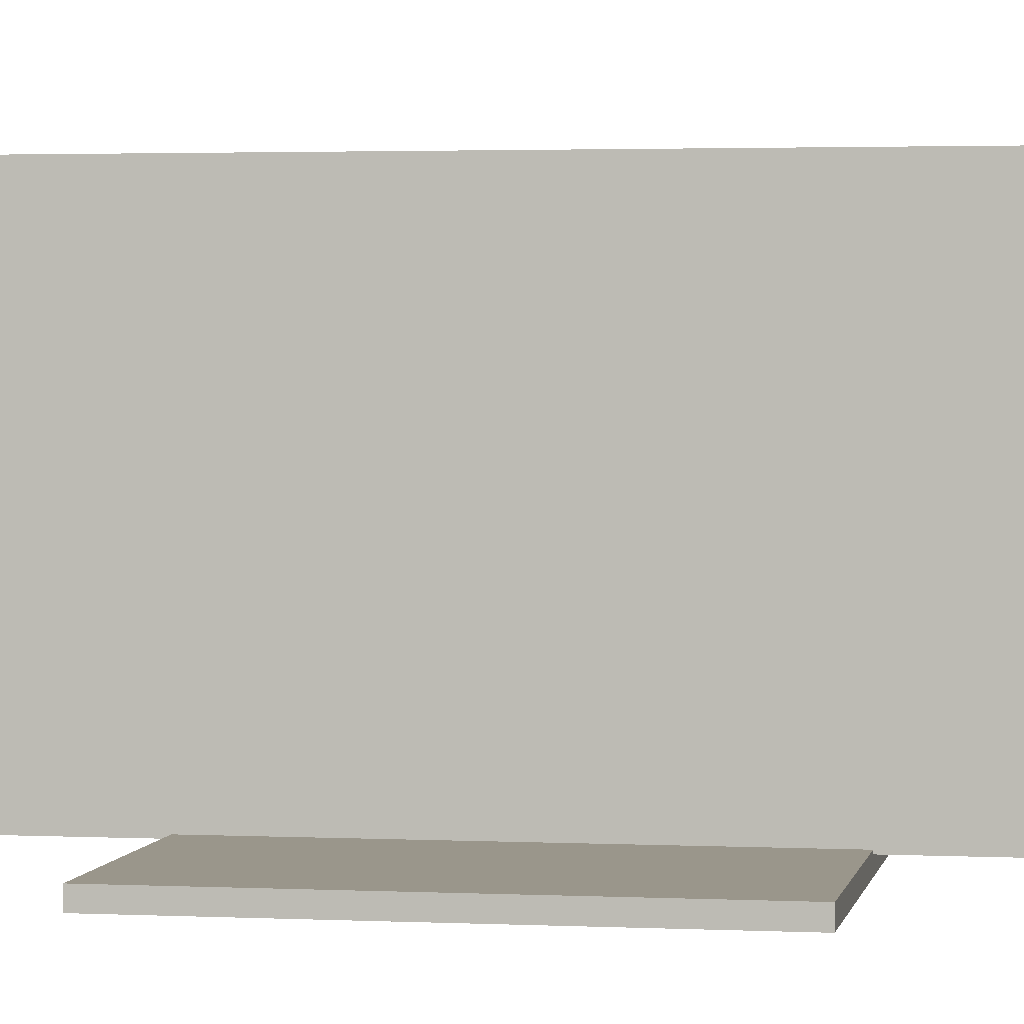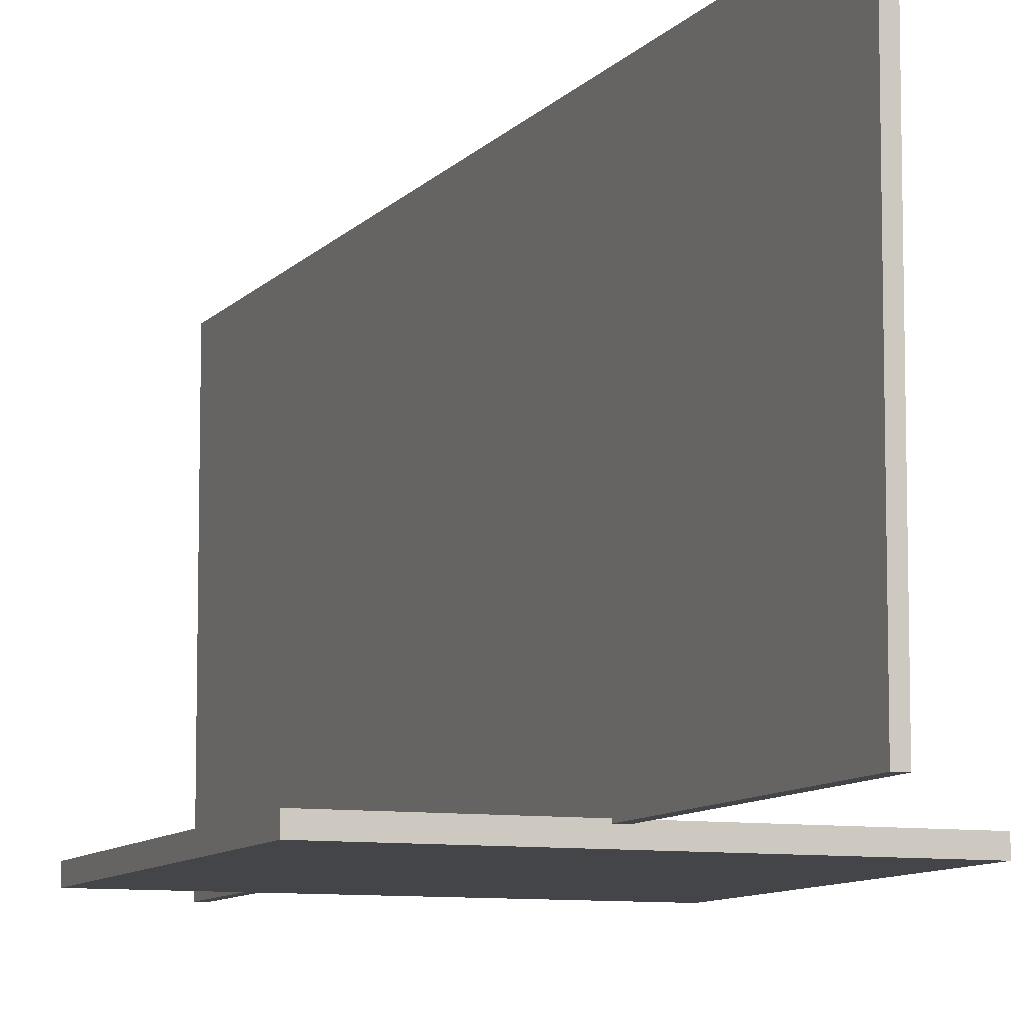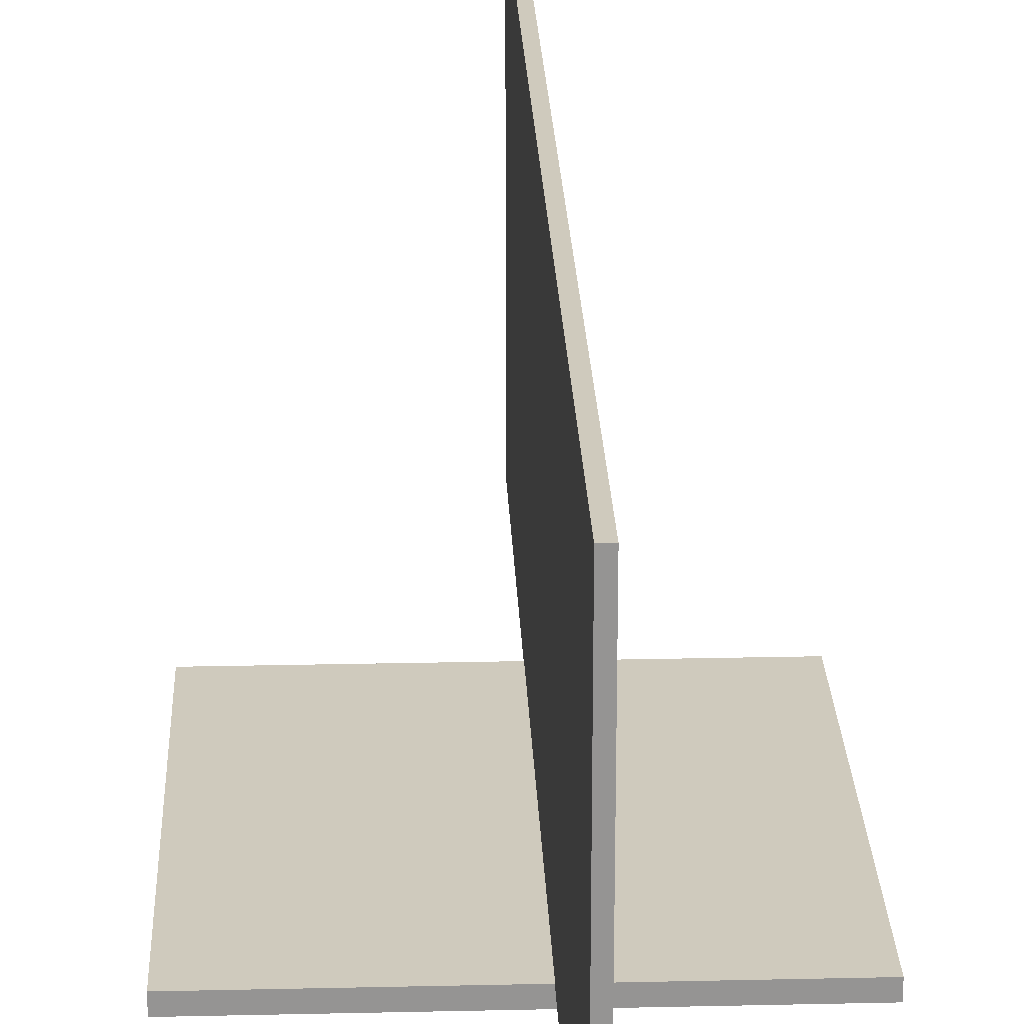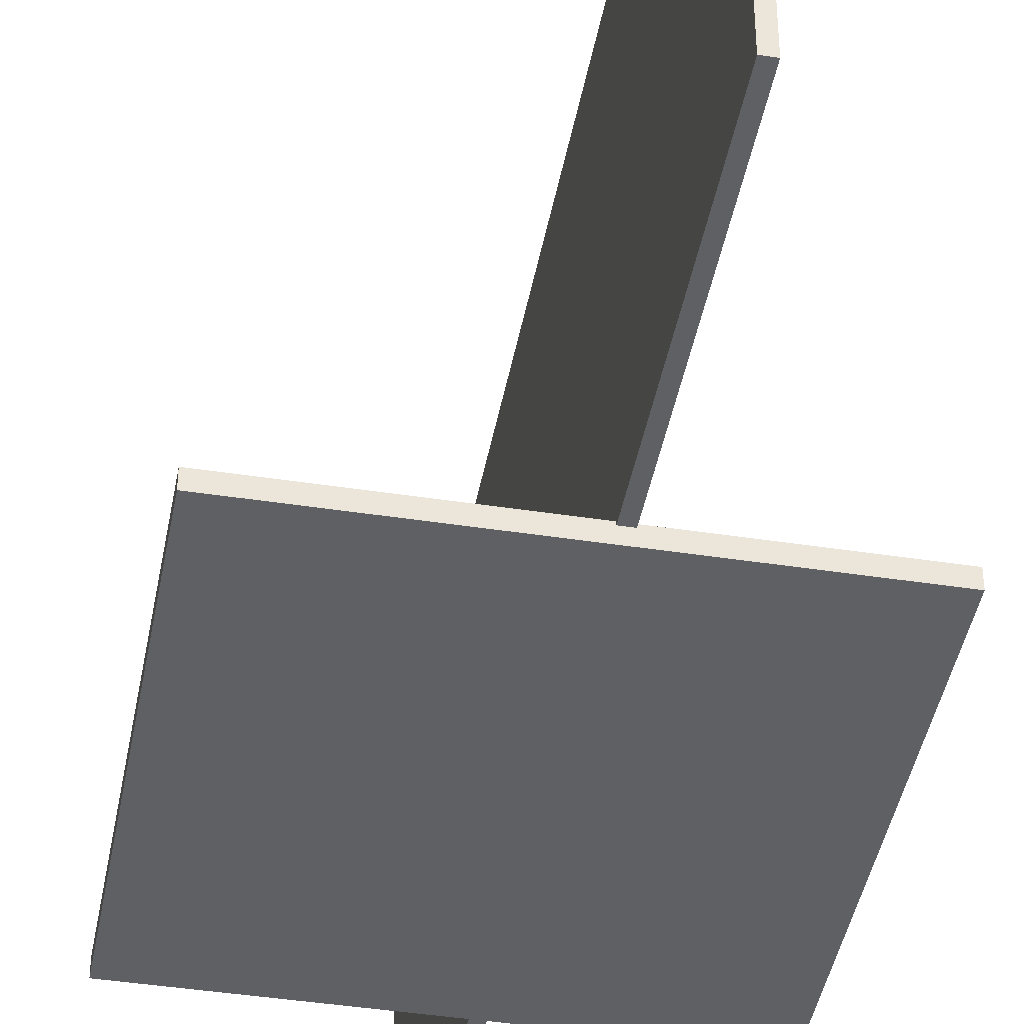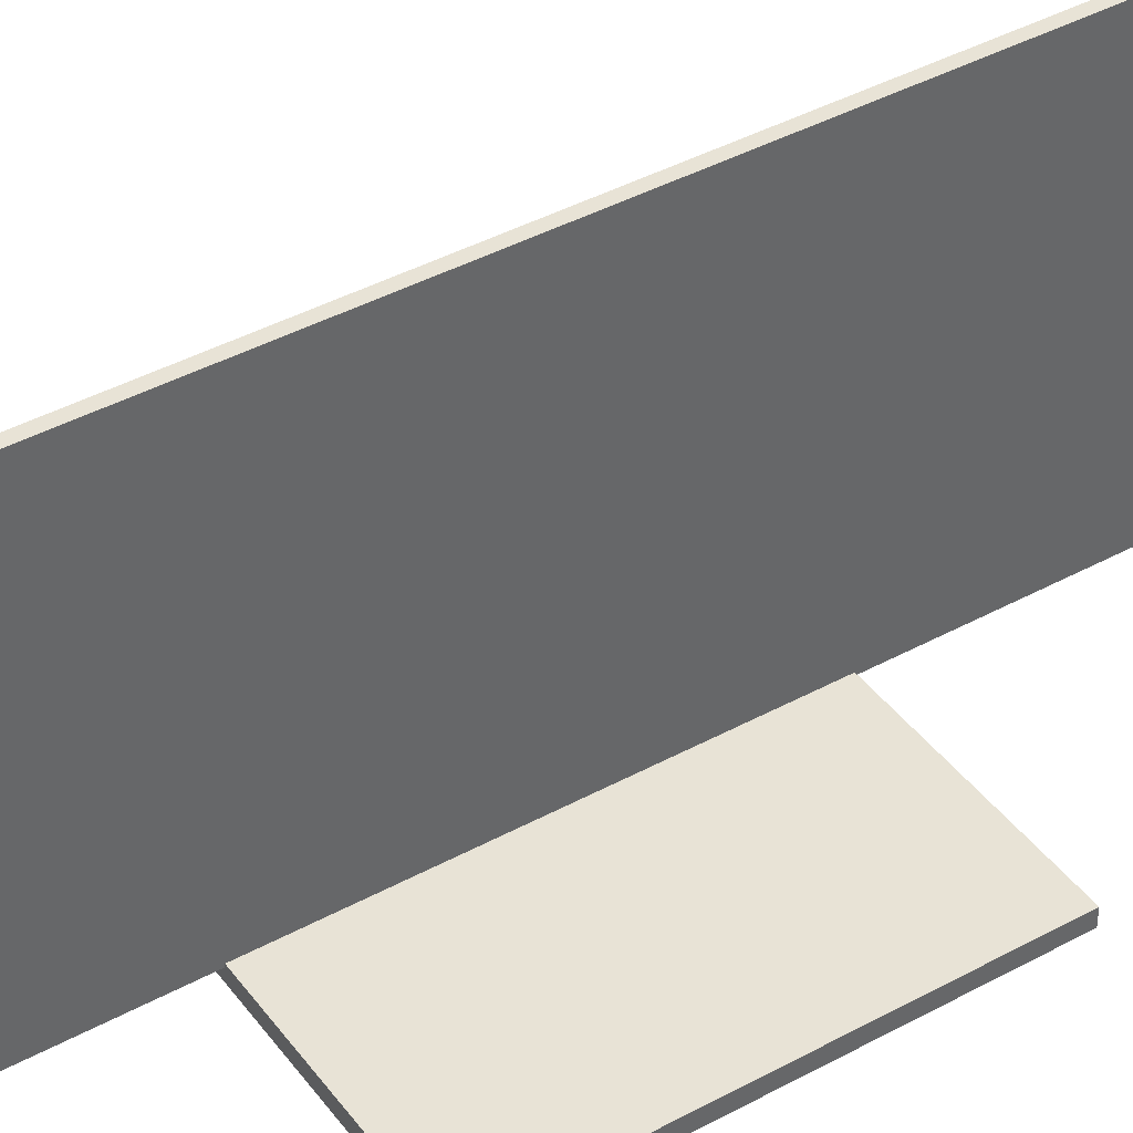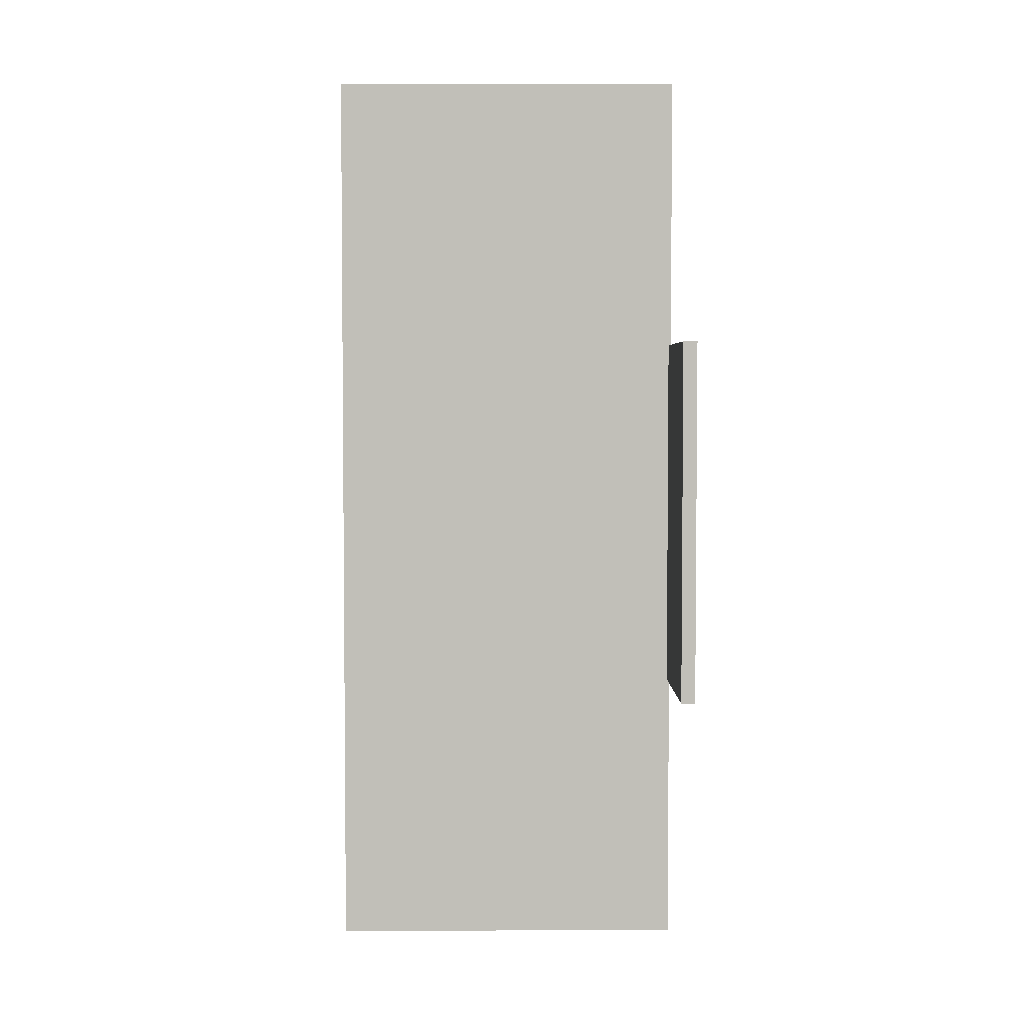
<metadata>
{"format":"obj","ext":"obj","renderer":"f3d","projection":"perspective","resolution":1024,"background":"white","views":[{"elev":2.3,"azim":100.2,"up":"+Y"},{"elev":-8.9,"azim":-21.6,"up":"+Y"},{"elev":23.1,"azim":177.8,"up":"+Y"},{"elev":-42.8,"azim":169.6,"up":"+Y"},{"elev":41.4,"azim":56.6,"up":"+Y"},{"elev":3.7,"azim":-90.5,"up":"+Z"}]}
</metadata>
<code>
v -12.72 2.56 253.3
v -12.72 197.4 253.3
v -7.575 2.56 253.3
v -7.575 197.4 253.3
v -7.575 2.56 -253.3
v -7.575 197.4 -253.3
v -12.72 2.56 -253.3
v -12.72 197.4 -253.3
f 3 4 2 1
f 5 6 4 3
f 7 8 6 5
f 1 2 8 7
f 4 6 8 2
f 5 3 1 7
v -100 -3.859 100
v -100 3.859 100
v 100 -3.859 100
v 100 3.859 100
v 100 -3.859 -100
v 100 3.859 -100
v -100 -3.859 -100
v -100 3.859 -100
f 11 12 10 9
f 13 14 12 11
f 15 16 14 13
f 9 10 16 15
f 12 14 16 10
f 13 11 9 15

</code>
